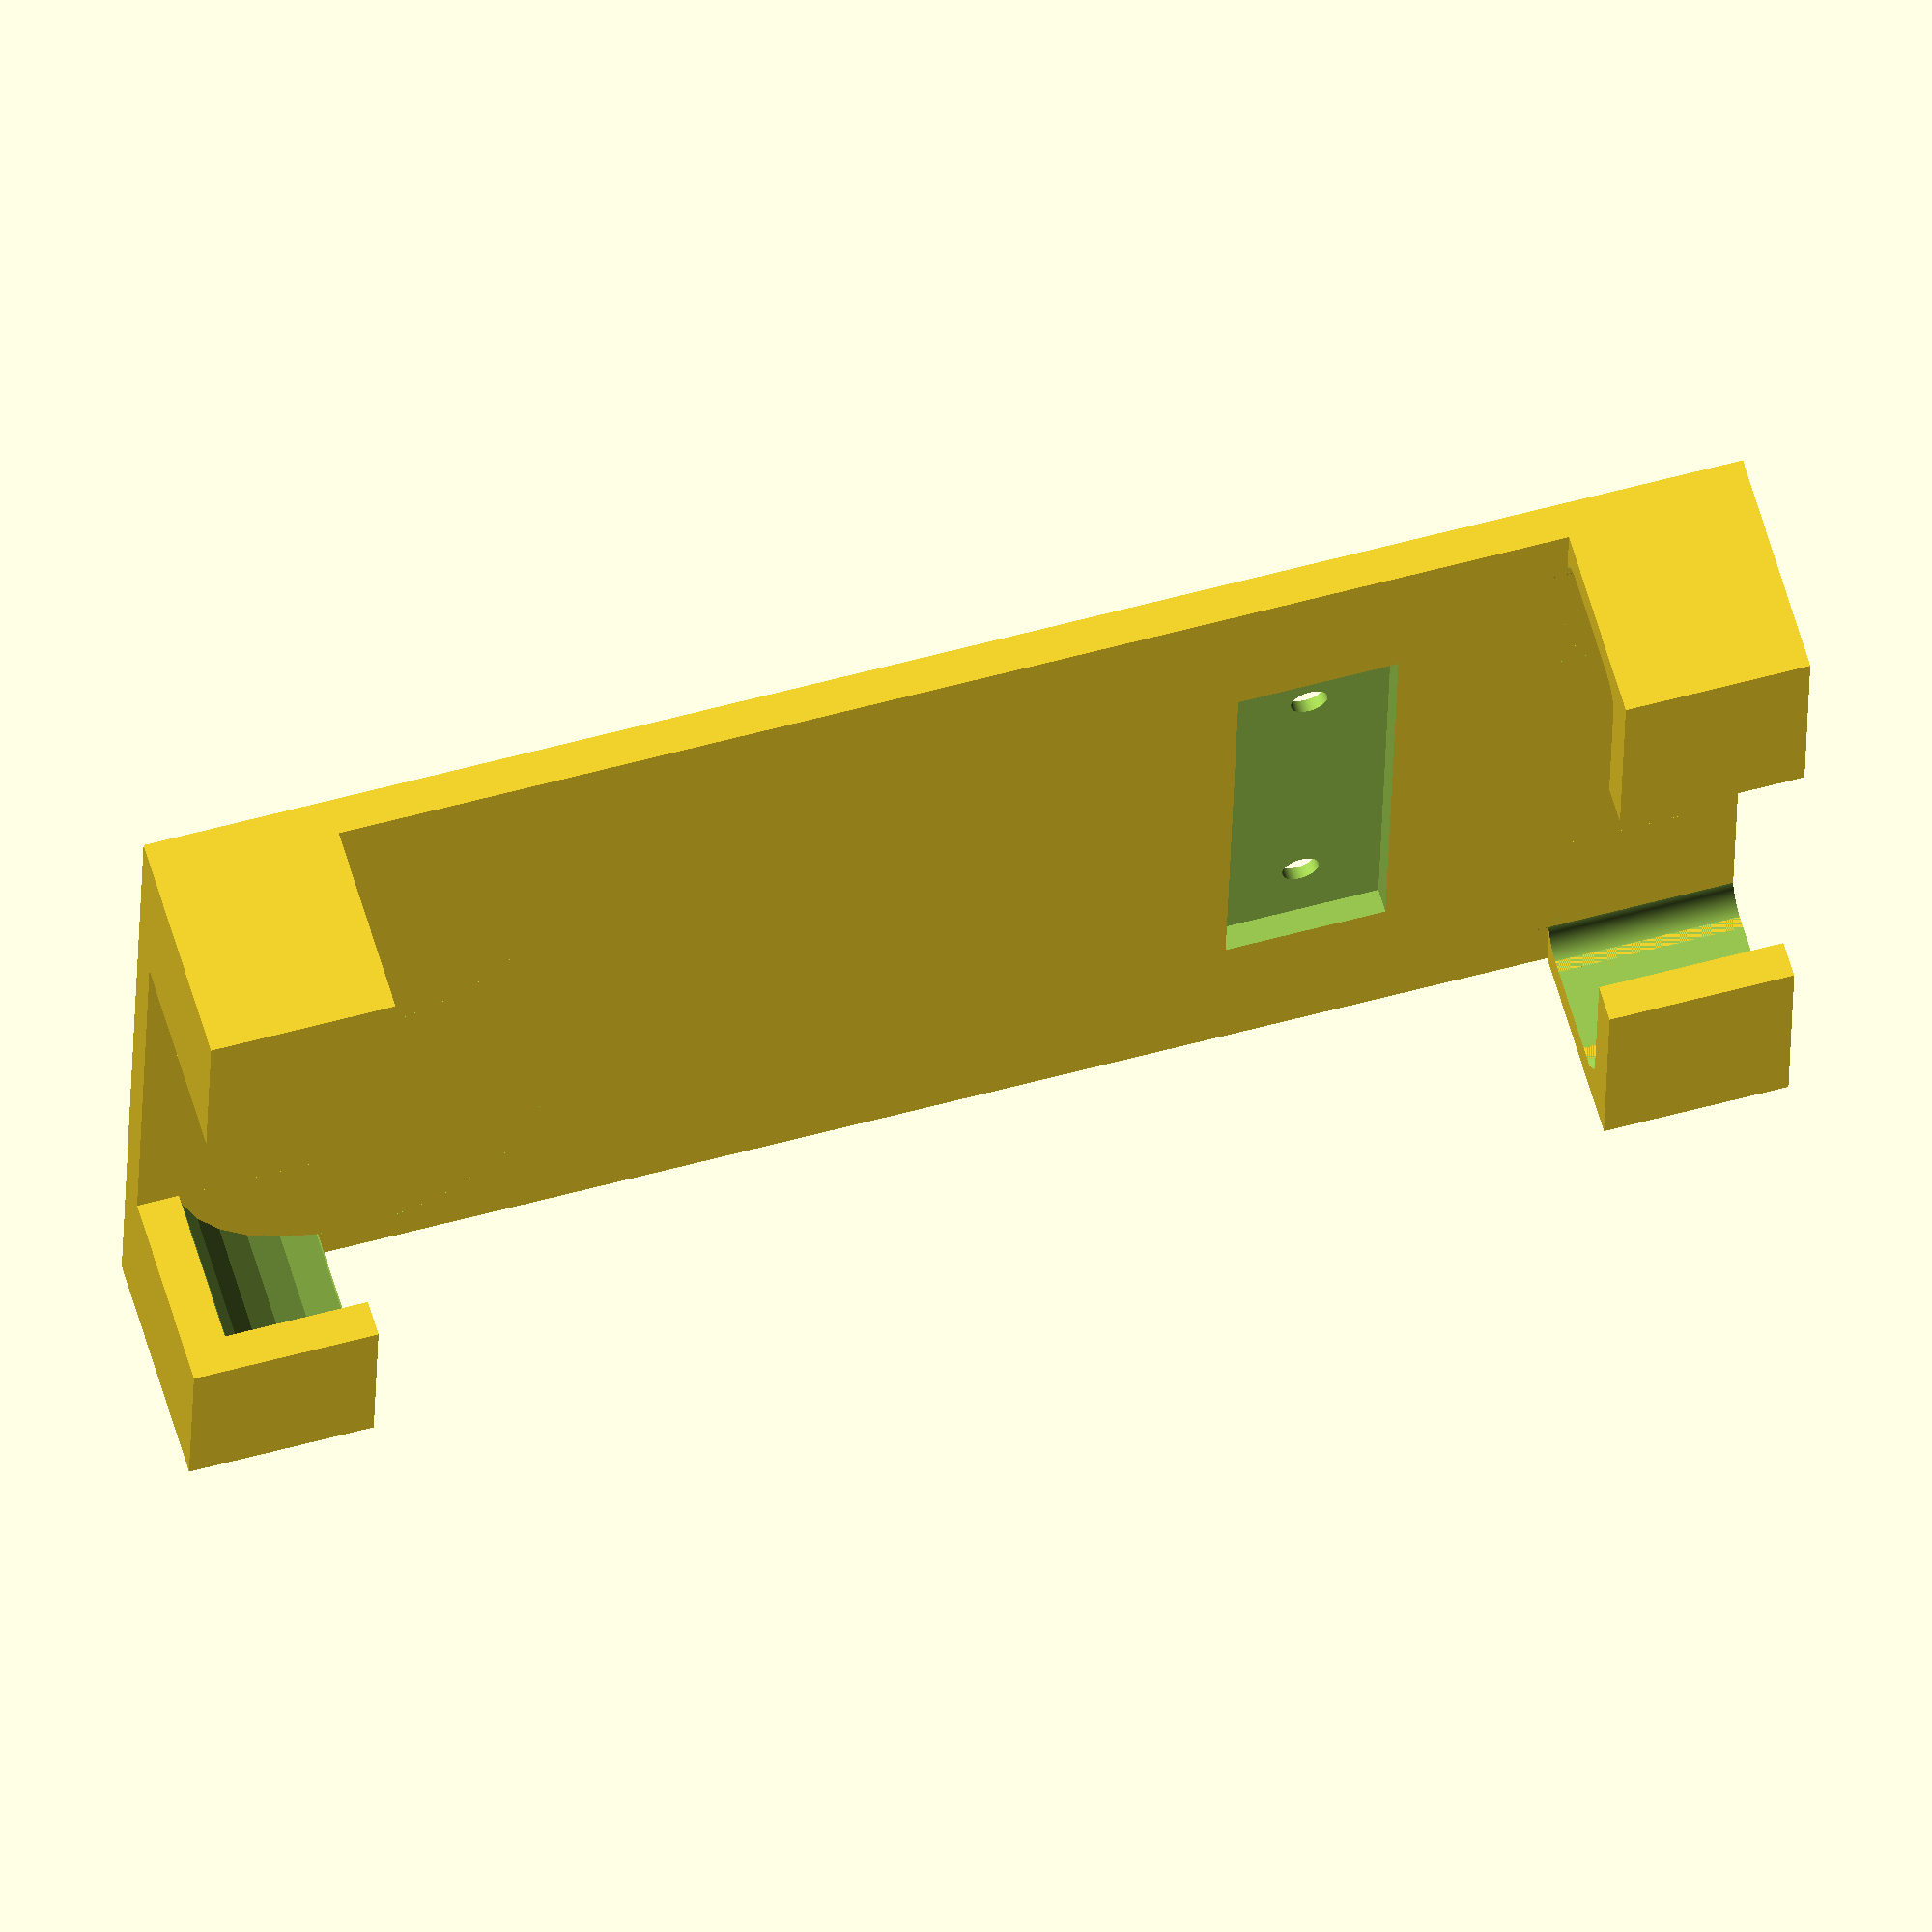
<openscad>
//This part just holds the phone, a second part which gets sticked to the car in some way is needed
//in my case i used a model from the link below for my Renault Twizy
//https://www.twizy-forum.de/zubehoer-twizy/82990-3d-druck-twizplay-halter-fuer-die-a-saeule

thickness = 1;
height = 130;
width = 68;

screwWindowLocation = 30;
screwPosition = 13.5;
screwDiameter = 3;
screwWindowDepth = 2;
screwWindowSpacing = 5;

holderThickness = 3;
holderHeight = 13;
holderWidth = 15;

//base plate
translate([0, 0, -thickness - screwWindowDepth]) difference()
{
	translate([-width / 2, -height / 2, 0])
		cube([width, height, thickness + screwWindowDepth]);

	translate([0, screwWindowLocation, 0])
	{
		//screw head box
		windowWidth = 2 * screwPosition + screwDiameter + 2 * screwWindowSpacing;
		translate([-windowWidth / 2, -screwWindowSpacing - screwDiameter / 2, thickness])
			cube([windowWidth, 2 * screwWindowSpacing + screwDiameter, screwWindowDepth + 1]);

		//screw holes
		translate([-screwPosition, 0, - 1]) cylinder(d = screwDiameter, h = 2 * thickness + 2, $fn = 360);
		translate([screwPosition, 0, - 1]) cylinder(d = screwDiameter, h = 2 * thickness + 2, $fn = 360);
	};
};

module bottomHolder()
{
	translate([-width / 2, -height / 2, 0]) difference()
	{
		cube([holderWidth, holderWidth, holderHeight + holderThickness]);
		translate([holderWidth + holderThickness, holderWidth + holderThickness, -2])
			cylinder(r = holderWidth, h = holderHeight + 2);
	};
};
bottomHolder();
mirror([1, 0, 0]) bottomHolder();

module topHolder()
{
	translate([-width / 2, height / 2 - holderWidth, 0])
	{
		difference()
		{
			cube([holderWidth + holderThickness, holderWidth, holderHeight + holderThickness]);
			translate([holderThickness, -1, -1])
				cube([holderWidth + 2 * thickness, holderWidth + 2, holderHeight + 1]);
		};
		translate([3, 0, holderHeight - 3]) difference()
		{
			cube([3, holderWidth, 3]);
			translate([2.5, -1, 0.5])
				rotate([-90, 0, 0])
				cylinder(d = 5.1, h = holderWidth + 2, $fn = 360);
		};
		translate([3, 0, 0]) difference()
		{
			cube([3, holderWidth, 3]);
			translate([2.5, -1, 2.5])
				rotate([-90, 0, 0])
				cylinder(d = 5.1, h = holderWidth + 2, $fn = 360);
		};
	};
};
topHolder();
mirror([1, 0, 0]) topHolder();

</openscad>
<views>
elev=298.5 azim=91.5 roll=343.9 proj=o view=solid
</views>
